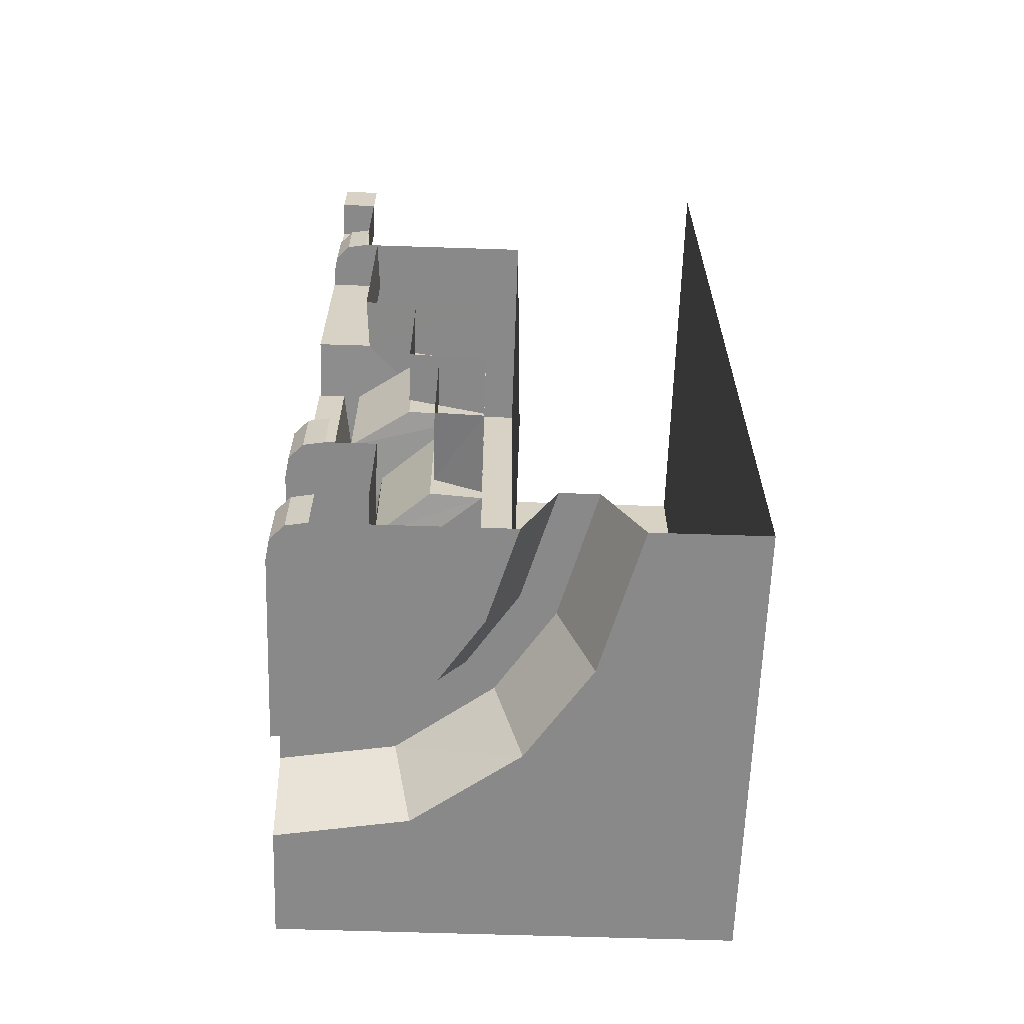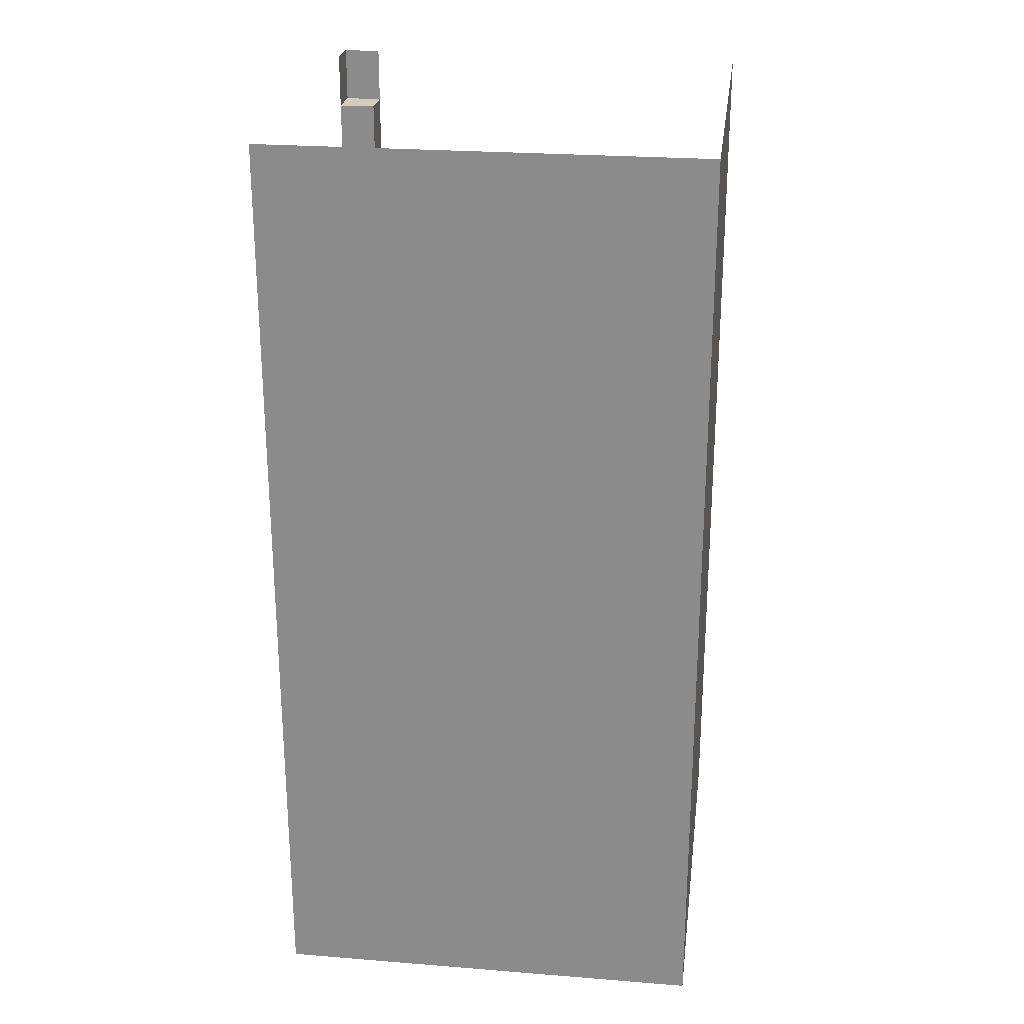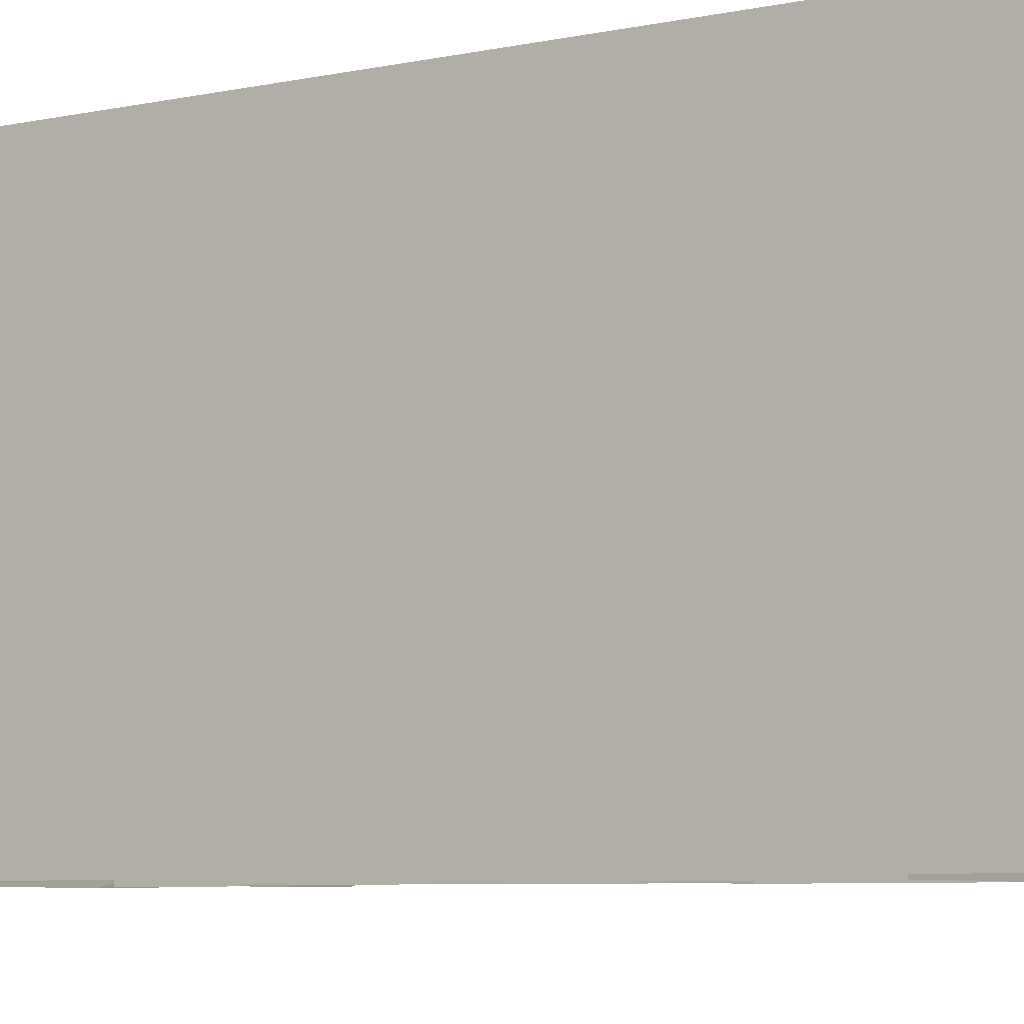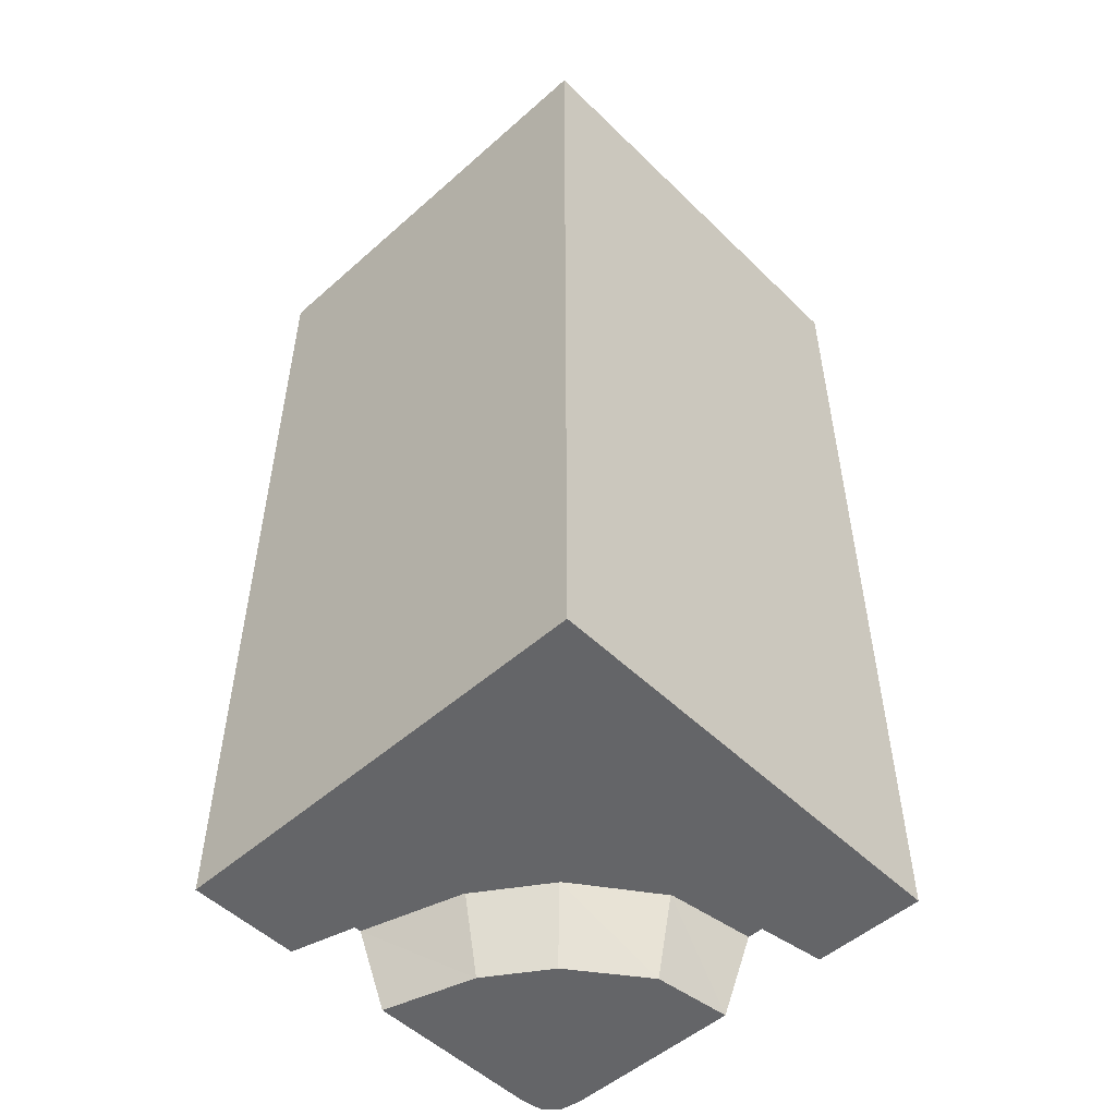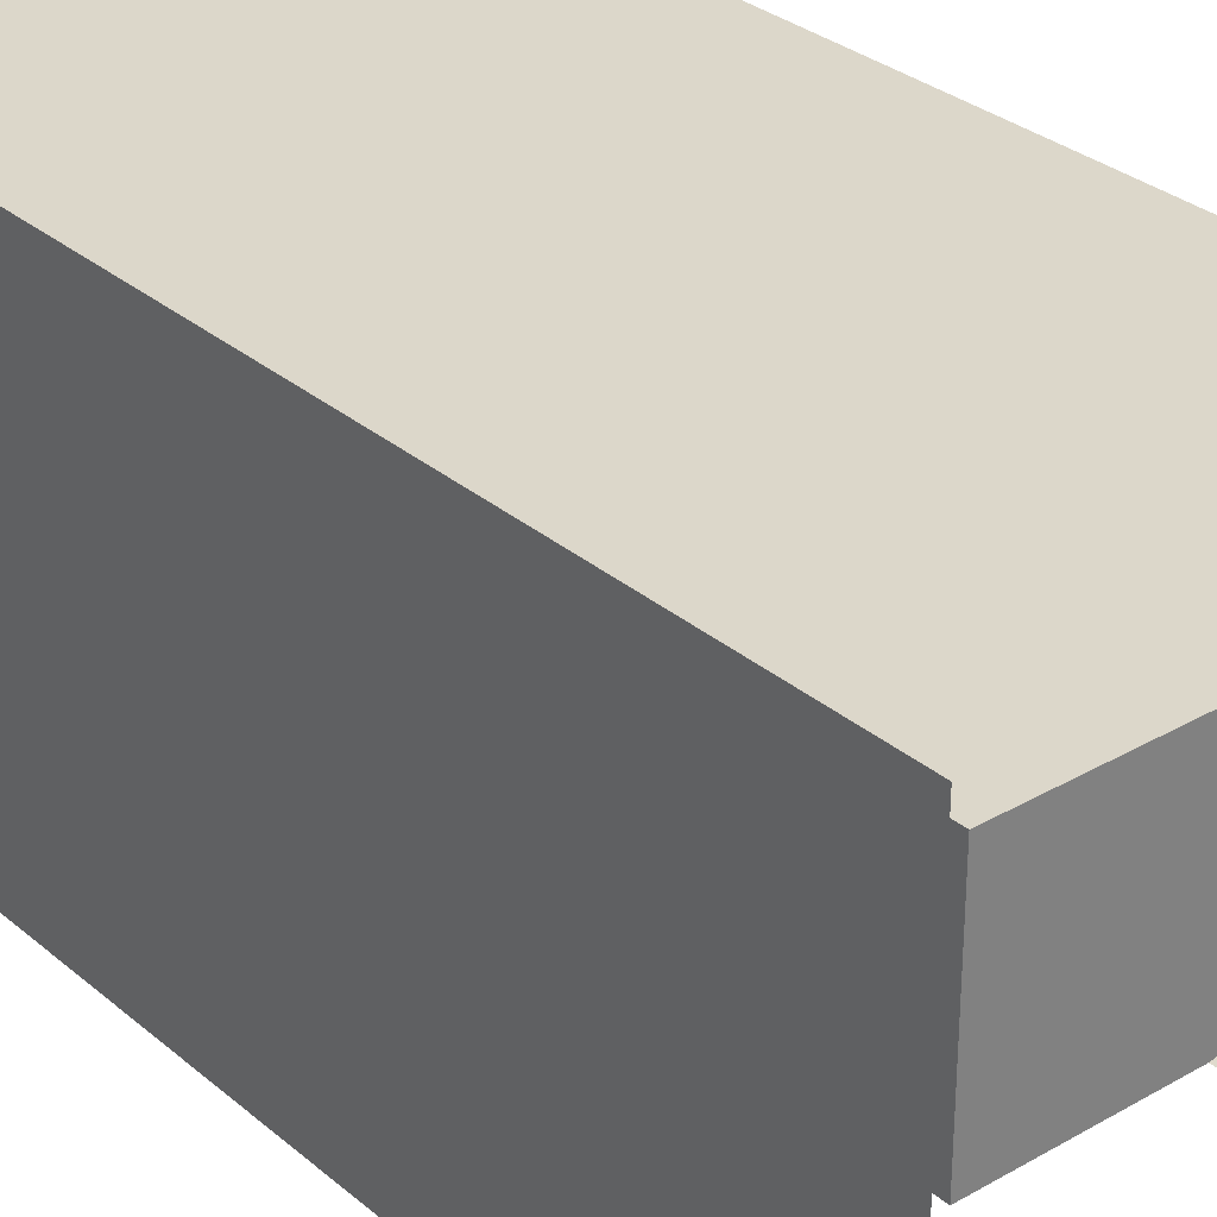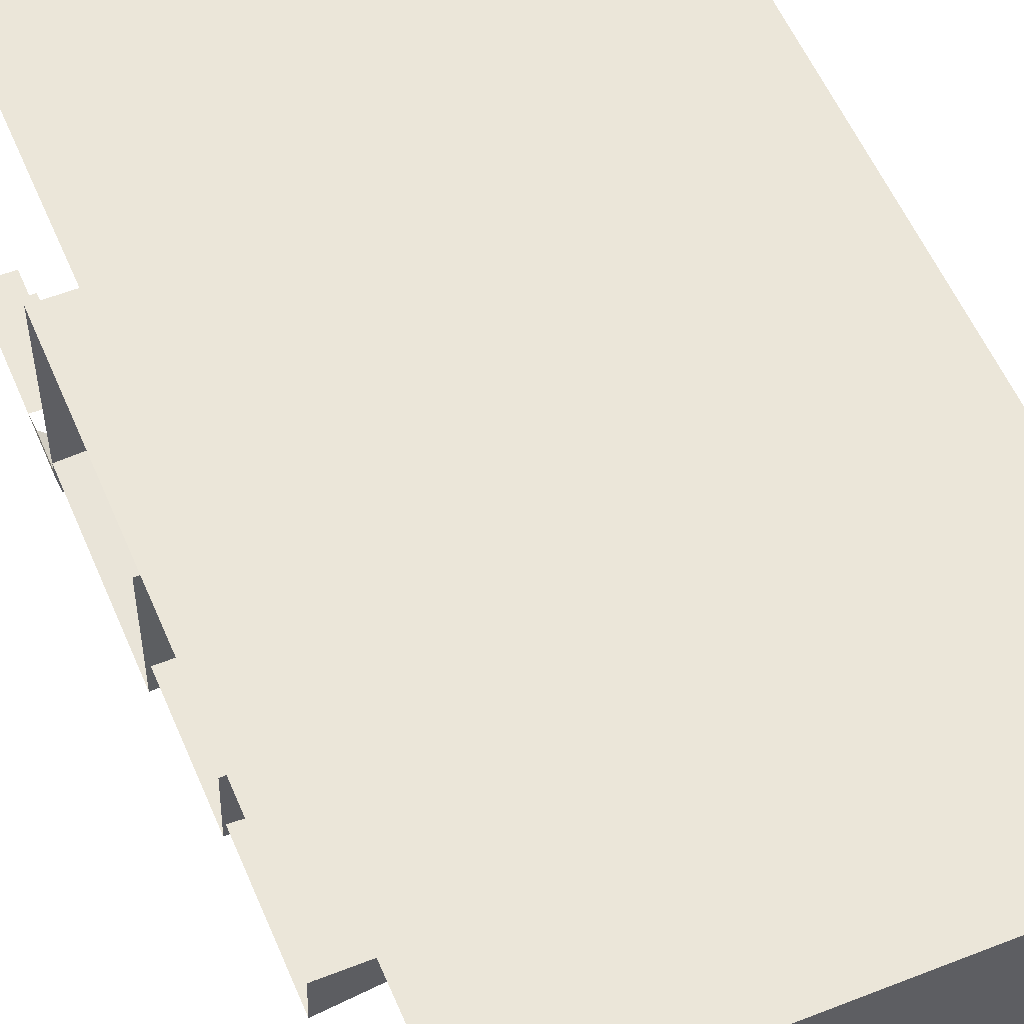
<metadata>
{"format":"obj","ext":"obj","renderer":"f3d","projection":"perspective","resolution":1024,"background":"white","views":[{"elev":-63.2,"azim":-91.9,"up":"+Y"},{"elev":24.8,"azim":7.4,"up":"+Y"},{"elev":-6.4,"azim":123.2,"up":"+Z"},{"elev":-51.6,"azim":43.7,"up":"+Y"},{"elev":30.6,"azim":140.3,"up":"+Z"},{"elev":55.1,"azim":-22.6,"up":"+Z"}]}
</metadata>
<code>
v -0.5 -1.961 0.07812
v -0.5 -2.125 0
v -0.2891 -2.125 -0.0625
v -0.2578 -1.961 0.007812
v -0.5 -1.961 0.1641
v -0.2188 -1.961 0.08594
v -0.5 -2.125 0.25
v -0.1797 -2.125 0.1641
v 0.5 -2.125 0.5
v -0.5 -2.125 0.5
v 0.5 0 0.5
v -0.5 0 0.5
v -0.1484 -2.125 -0.1562
v -0.09375 -1.961 -0.1016
v -0.03125 -1.961 -0.03906
v 0.03125 -2.125 0.02344
v 0.2031 -2.125 -0.2109
v 0.25 -2.125 -0.5
v 0.5 -2.125 -0.5
v 0.5 0 -0.5
v 0 -2.125 -0.5
v 0.07812 -1.961 -0.5
v 0.04688 -1.961 -0.2891
v -0.02344 -2.125 -0.3203
v -0.4141 -2.125 -0.4141
v -0.4141 -2.125 -0.5
v -0.4609 -2.125 -0.4922
v -0.4609 -2 -0.4922
v -0.4141 -2 -0.5
v 0.1641 -1.961 -0.5
v 0.125 -1.961 -0.25
v -0.5 -2.125 -0.4141
v -0.4922 -2.125 -0.4609
v -0.4922 -2 -0.4609
v -0.5 -0.3438 -0.4141
v -0.5 -0.125 -0.4141
v -0.4141 -0.125 -0.4141
v -0.4141 -0.3438 -0.4141
v -0.4141 -0.125 -0.5
v -0.4141 -0.3438 -0.5
v -0.5 -2 -0.4141
v -0.4141 -1.75 -0.5
v -0.4609 -1.75 -0.4922
v -0.4609 -1.625 -0.4922
v -0.4141 -1.625 -0.5
v -0.4922 -1.75 -0.4609
v -0.5 -1.75 -0.4141
v -0.5 -1.625 -0.4141
v -0.4922 -1.625 -0.4609
v -0.3047 -1.75 -0.3047
v -0.5 -1.75 -0.3047
v -0.5 -2 -0.3047
v -0.3047 -2 -0.3047
v -0.3047 -1.75 -0.5
v -0.3047 -2 -0.5
v -0.4141 -0.4688 -0.5
v -0.4609 -0.4688 -0.4922
v -0.4609 -0.3438 -0.4922
v -0.4922 -0.4688 -0.4609
v -0.5 -0.4688 -0.4141
v -0.4922 -0.3438 -0.4609
v 0 -0.4688 0
v -0.5 -0.4688 0
v 0 -1.625 0
v -0.5 -1.625 0
v 0 -0.4688 -0.5
v 0 -1.625 -0.5
v -0.5 -0.125 -0.5
v -0.5 0 -0.5
v -0.4141 0 -0.5
v -0.5 0 -0.4141
v -0.2578 -0.9453 -0.5
v -0.2578 -1.242 -0.5
v -0.2578 -1.242 -0.4375
v -0.2578 -0.9453 -0.4375
v -0.07812 -1.258 -0.4141
v -0.07812 -0.9453 -0.4141
v -0.07812 -1.258 -0.5
v -0.2578 -0.9453 -0.3984
v -0.2578 -1.242 -0.3984
v -0.3516 -1.242 -0.2578
v -0.3516 -0.9453 -0.2578
v -0.3516 -1.258 -0.07812
v -0.3516 -0.9453 -0.07812
v -0.07812 -1.258 -0.3984
v -0.07812 -0.9453 -0.3984
v -0.5 -1.242 -0.2578
v -0.5 -0.9453 -0.2578
v -0.3828 -0.9453 -0.2578
v -0.3828 -1.242 -0.2578
v -0.5 -1.258 -0.07812
v -0.3594 -1.258 -0.07812
v -0.3594 -0.9453 -0.07812
v -0.5 -0.9062 -0.3828
v -0.5 -0.4688 -0.3828
v -0.3828 -0.4688 -0.375
v -0.3828 -0.9062 -0.375
v -0.5 -0.9141 -0.07812
v -0.07812 -0.9141 -0.07812
v -0.3828 -0.9062 -0.5
v -0.07812 -0.9141 -0.5
v -0.3828 -0.4688 -0.5
v -0.07812 -1.258 -0.07812
v -0.1875 -1.266 -0.5
v -0.1875 -1.578 -0.5
v -0.1875 -1.57 -0.375
v -0.1875 -1.273 -0.375
v -0.07812 -1.578 -0.3516
v -0.07812 -1.273 -0.3516
v -0.07812 -1.586 -0.5
v -0.1875 -1.273 -0.3203
v -0.1875 -1.57 -0.3203
v -0.2969 -1.57 -0.1953
v -0.2969 -1.273 -0.1953
v -0.2969 -1.586 -0.07812
v -0.2969 -1.273 -0.07812
v -0.07812 -1.586 -0.3359
v -0.07812 -1.273 -0.3359
v -0.5 -1.578 -0.1875
v -0.5 -1.266 -0.1875
v -0.3281 -1.273 -0.1875
v -0.3281 -1.562 -0.1875
v -0.5 -1.586 -0.07812
v -0.3047 -1.57 -0.07812
v -0.3047 -1.273 -0.07812
v -0.07812 -1.586 -0.07812
f 1 2 3
f 1 3 4
f 5 6 7
f 7 6 8
f 4 3 13
f 4 13 14
f 6 15 8
f 8 15 16
f 21 22 23
f 21 23 24
f 23 14 24
f 24 14 13
f 30 18 17
f 30 17 31
f 31 17 16
f 31 16 15
f 46 43 50
f 46 50 47
f 47 50 51
f 42 50 43
f 50 42 54
f 59 57 62
f 59 62 60
f 60 62 63
f 56 62 57
f 62 56 66
f 68 37 36
f 37 68 39
f 73 78 76
f 73 76 74
f 80 85 83
f 80 83 81
f 87 90 91
f 91 90 92
f 94 97 98
f 98 97 99
f 99 97 100
f 99 100 101
f 103 83 85
f 105 110 108
f 105 108 106
f 112 117 115
f 112 115 113
f 119 122 123
f 123 122 124
f 126 115 117
f 1 4 5
f 5 4 6
f 4 14 6
f 6 14 15
f 22 30 31
f 22 31 23
f 23 31 15
f 23 15 14
f 7 8 9
f 7 9 10
f 8 16 9
f 9 16 17
f 9 17 18
f 9 18 19
f 21 24 25
f 21 25 26
f 26 25 27
f 24 13 25
f 25 13 3
f 25 3 32
f 25 32 33
f 25 33 27
f 27 33 34
f 27 34 28
f 35 36 37
f 35 37 38
f 38 37 39
f 38 39 40
f 46 49 43
f 43 49 44
f 59 61 57
f 57 61 58
f 72 73 74
f 72 74 75
f 79 80 81
f 79 81 82
f 87 88 89
f 87 89 90
f 94 95 96
f 94 96 97
f 102 100 97
f 102 97 96
f 104 105 106
f 104 106 107
f 111 112 113
f 111 113 114
f 119 120 121
f 119 121 122
f 32 3 2
f 10 9 11
f 10 11 12
f 9 19 20
f 9 20 11
f 26 27 28
f 26 28 29
f 33 32 41
f 33 41 34
f 42 43 44
f 42 44 45
f 46 47 48
f 46 48 49
f 51 50 52
f 52 50 53
f 53 50 54
f 53 54 55
f 56 57 58
f 56 58 40
f 59 60 35
f 59 35 61
f 39 68 69
f 39 69 70
f 68 36 71
f 68 71 69
f 75 74 76
f 75 76 77
f 82 81 83
f 82 83 84
f 80 79 86
f 80 86 85
f 92 90 93
f 93 90 89
f 107 106 108
f 107 108 109
f 114 113 115
f 114 115 116
f 112 111 118
f 112 118 117
f 124 122 125
f 125 122 121
f 63 62 64
f 63 64 65
f 62 66 67
f 62 67 64

</code>
